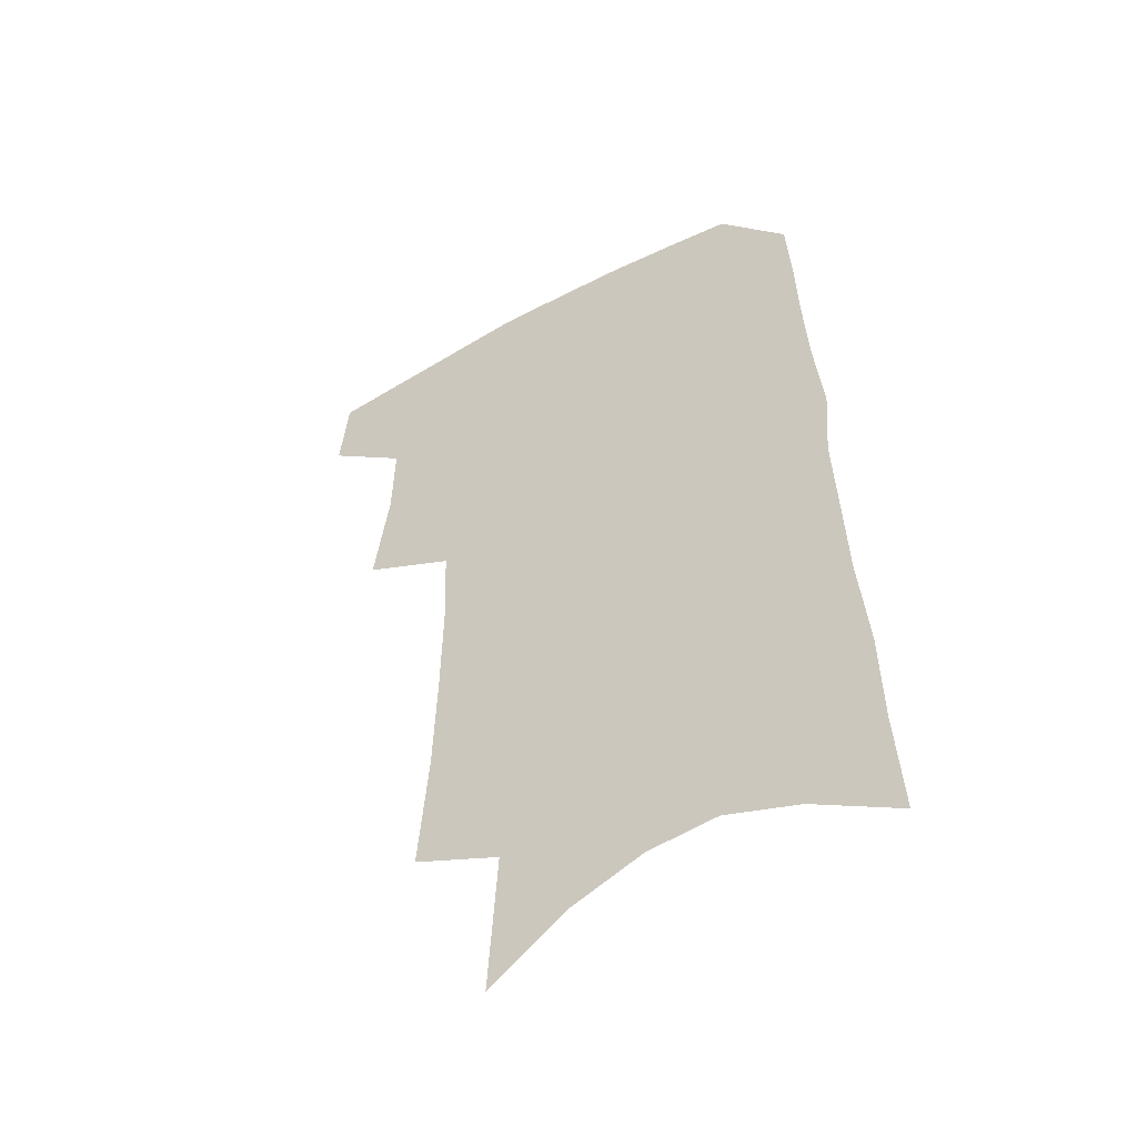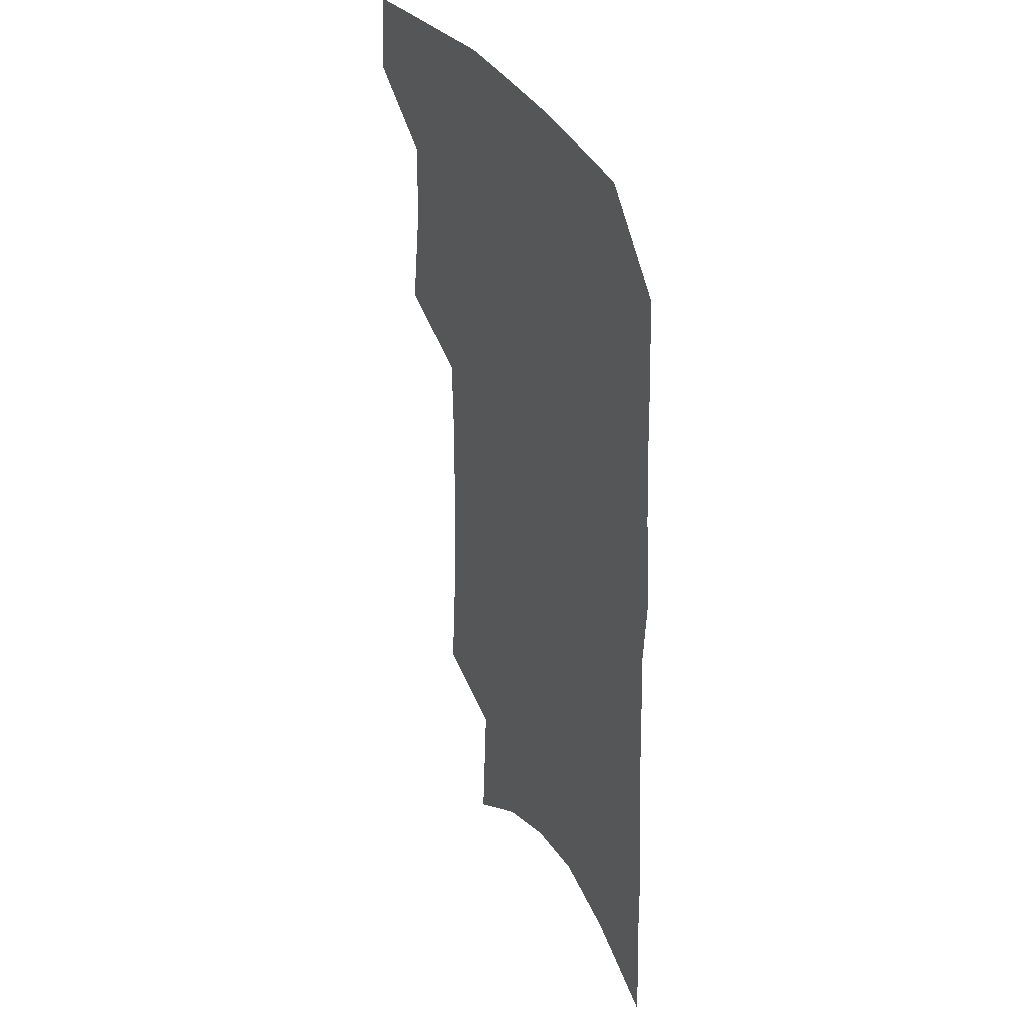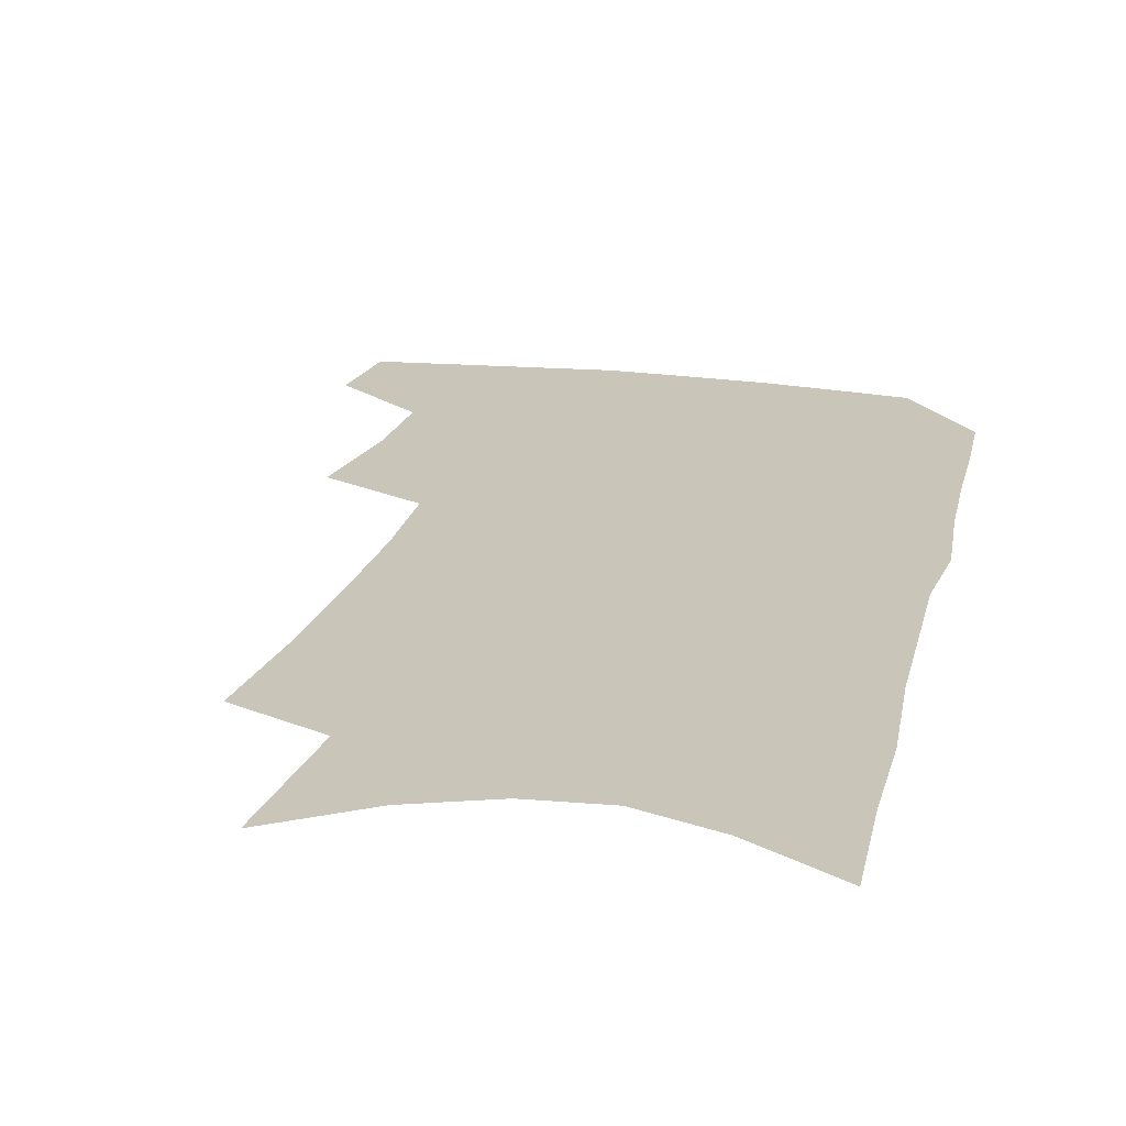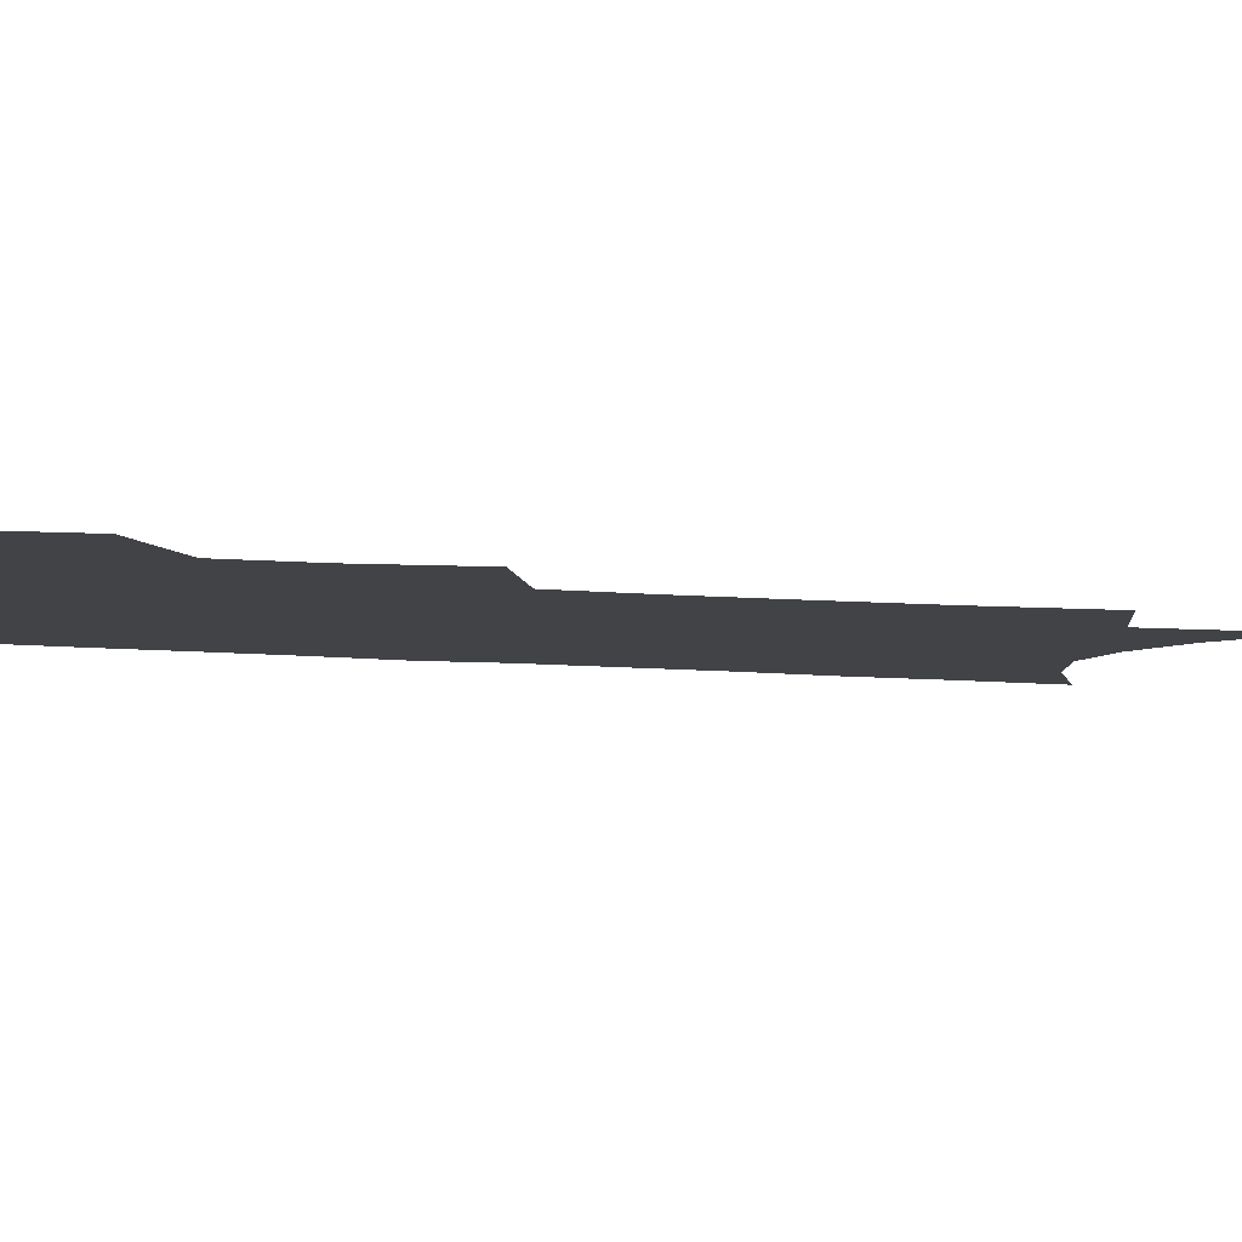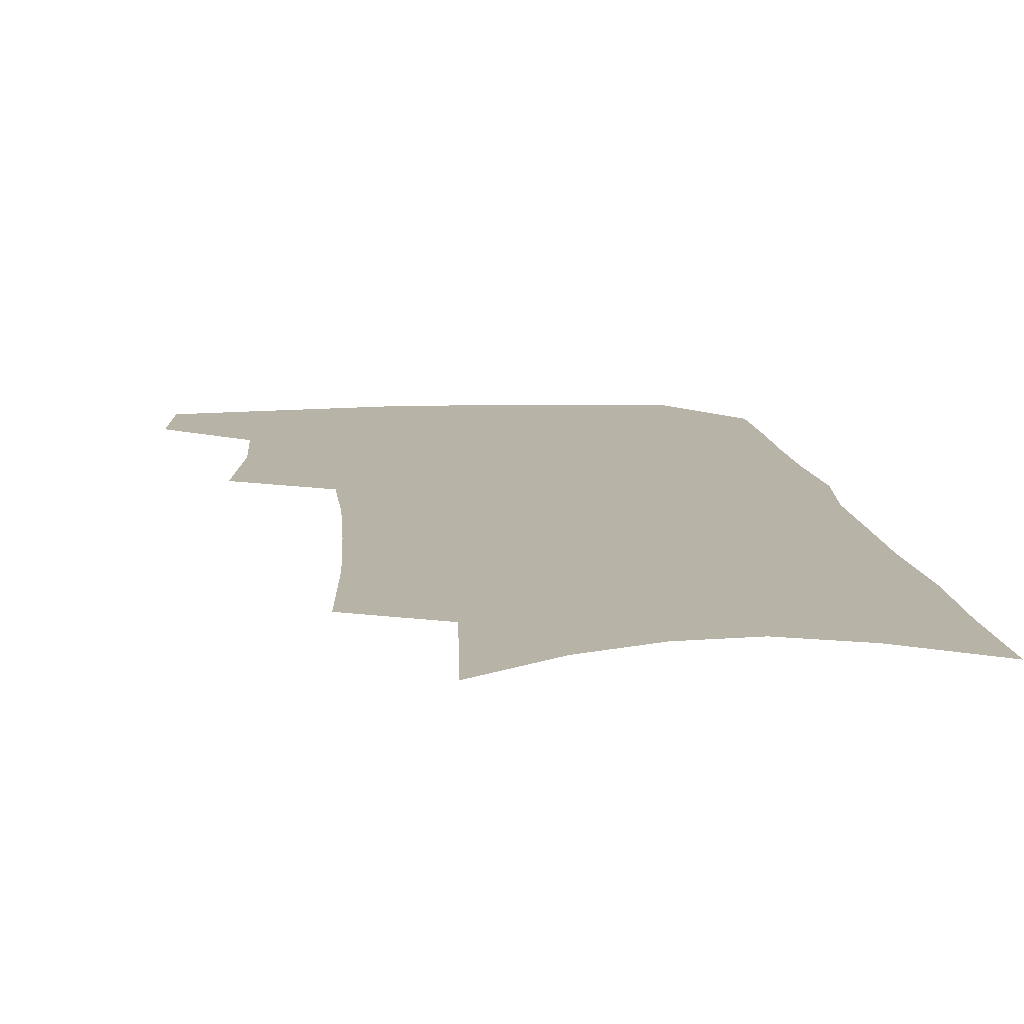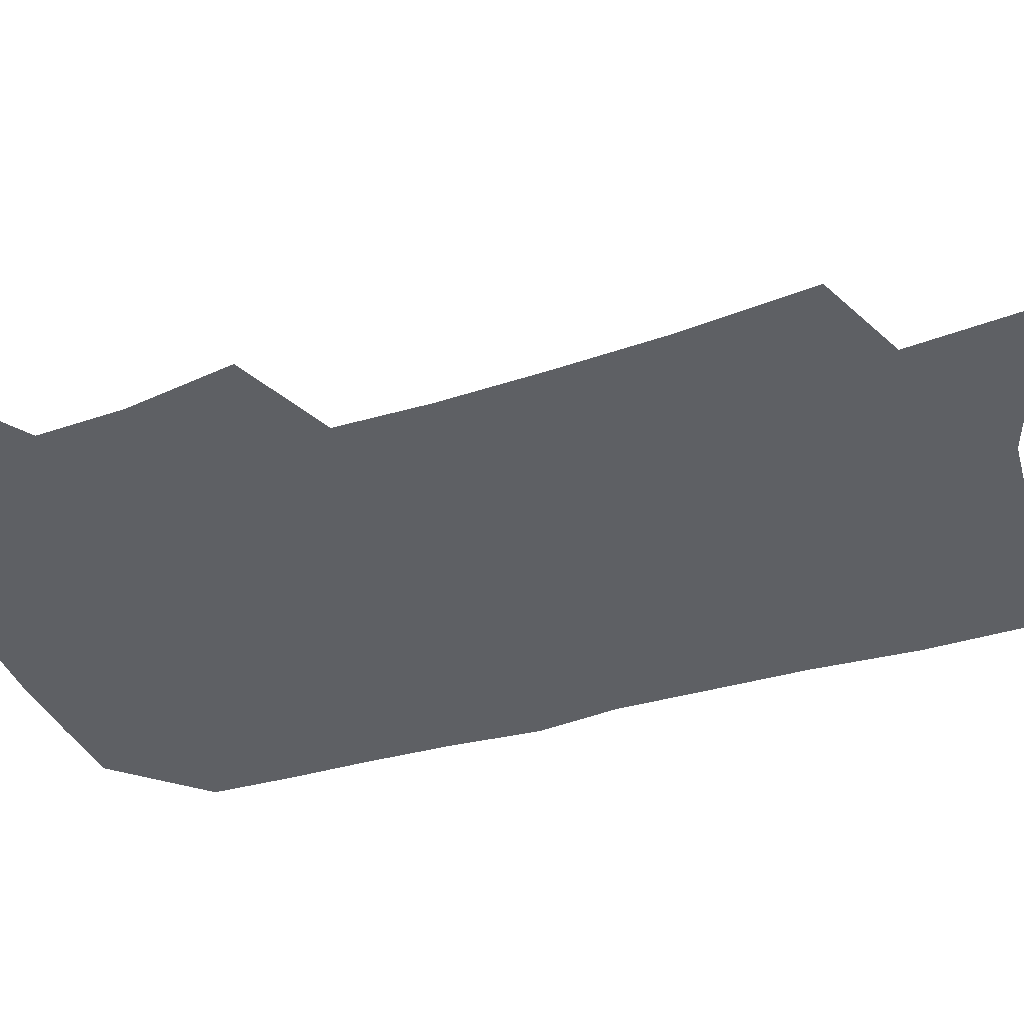
<metadata>
{"format":"obj","ext":"obj","renderer":"f3d","projection":"perspective","resolution":1024,"background":"white","views":[{"elev":-50.9,"azim":30.4,"up":"+Y"},{"elev":35.8,"azim":62.9,"up":"+Y"},{"elev":20.7,"azim":14.3,"up":"+Z"},{"elev":-7.0,"azim":-107.0,"up":"+Z"},{"elev":12.7,"azim":-5.0,"up":"+Z"},{"elev":-42.9,"azim":-69.5,"up":"+Z"}]}
</metadata>
<code>
v 493.4 469.1 0
v 496.5 498.3 0
v 517.7 377.3 0
v 523.3 415.6 0
v 524.1 446.1 0
v 526.5 475.7 0
v 523.6 501.6 0
v 547.7 206.6 0
v 551.3 251.9 0
v 552.7 291.4 0
v 553.3 328.4 0
v 552.2 361.2 0
v 552.4 394.1 0
v 553.2 424.5 0
v 553.9 452.6 0
v 553.2 478.4 0
v 550 504.6 0
v 577.1 138.6 0
v 580.5 193 0
v 582.5 238.1 0
v 581.5 273.5 0
v 582 311.1 0
v 581.4 343.4 0
v 579.3 371.2 0
v 580 402.6 0
v 580.5 430.7 0
v 580.5 456.2 0
v 579.3 480.3 0
v 576 507.7 0
v 606.3 158.9 0
v 608.6 213.1 0
v 607.6 248.6 0
v 606.5 282.7 0
v 605.9 317.1 0
v 605.1 348.7 0
v 604.3 377.2 0
v 604 404.7 0
v 604.3 432.3 0
v 604.5 457.4 0
v 604.1 481.5 0
v 603 507.3 0
v 633.2 169.4 0
v 632.7 215.5 0
v 631.5 253.3 0
v 630.1 287.3 0
v 629.2 317.5 0
v 628.2 348.5 0
v 627.8 379.4 0
v 627.6 406.9 0
v 627.7 433.5 0
v 628.1 457.8 0
v 628.9 481.1 0
v 628.9 506.5 0
v 659.1 172 0
v 656.9 214.9 0
v 656.3 248 0
v 654.4 282.9 0
v 652.3 319.6 0
v 651 350.1 0
v 651.4 376.6 0
v 651.1 404.5 0
v 650.4 432.4 0
v 651.1 456.8 0
v 652.5 480.2 0
v 654.5 504.1 0
v 686.9 162.9 0
v 683.8 204.8 0
v 682.3 240.8 0
v 678.9 278.8 0
v 678.8 309.7 0
v 676.9 341.8 0
v 675.9 371.4 0
v 676.2 398.9 0
v 676.9 425.4 0
v 676.4 452.2 0
v 675.7 478.5 0
v 678.8 501.4 0
v 691 541 0
v 718.9 144.7 0
v 716.6 184.7 0
v 716 220.1 0
v 712.7 258 0
v 711.4 291.7 0
v 710 324.3 0
v 712.2 352.6 0
v 709.1 384.7 0
v 707.4 414.6 0
v 706.5 442.9 0
v 704.9 471 0
f 5 6 1
f 1 6 2
f 6 7 2
f 12 13 3
f 3 13 4
f 13 14 4
f 4 14 5
f 14 15 5
f 5 15 6
f 15 16 6
f 6 16 7
f 16 17 7
f 19 20 8
f 8 20 9
f 20 21 9
f 9 21 10
f 21 22 10
f 10 22 11
f 22 23 11
f 11 23 12
f 23 24 12
f 12 24 13
f 24 25 13
f 13 25 14
f 25 26 14
f 14 26 15
f 26 27 15
f 15 27 16
f 27 28 16
f 16 28 17
f 28 29 17
f 18 30 19
f 30 31 19
f 19 31 20
f 31 32 20
f 20 32 21
f 32 33 21
f 21 33 22
f 33 34 22
f 22 34 23
f 34 35 23
f 23 35 24
f 35 36 24
f 24 36 25
f 36 37 25
f 25 37 26
f 37 38 26
f 26 38 27
f 38 39 27
f 27 39 28
f 39 40 28
f 28 40 29
f 40 41 29
f 30 42 31
f 42 43 31
f 31 43 32
f 43 44 32
f 32 44 33
f 44 45 33
f 33 45 34
f 45 46 34
f 34 46 35
f 46 47 35
f 35 47 36
f 47 48 36
f 36 48 37
f 48 49 37
f 37 49 38
f 49 50 38
f 38 50 39
f 50 51 39
f 39 51 40
f 51 52 40
f 40 52 41
f 52 53 41
f 42 54 43
f 54 55 43
f 43 55 44
f 55 56 44
f 44 56 45
f 56 57 45
f 45 57 46
f 57 58 46
f 46 58 47
f 58 59 47
f 47 59 48
f 59 60 48
f 48 60 49
f 60 61 49
f 49 61 50
f 61 62 50
f 50 62 51
f 62 63 51
f 51 63 52
f 63 64 52
f 52 64 53
f 64 65 53
f 54 66 55
f 66 67 55
f 55 67 56
f 67 68 56
f 56 68 57
f 68 69 57
f 57 69 58
f 69 70 58
f 58 70 59
f 70 71 59
f 59 71 60
f 71 72 60
f 60 72 61
f 72 73 61
f 61 73 62
f 73 74 62
f 62 74 63
f 74 75 63
f 63 75 64
f 75 76 64
f 64 76 65
f 76 77 65
f 66 79 67
f 79 80 67
f 67 80 68
f 80 81 68
f 68 81 69
f 81 82 69
f 69 82 70
f 82 83 70
f 70 83 71
f 83 84 71
f 71 84 72
f 84 85 72
f 72 85 73
f 85 86 73
f 73 86 74
f 86 87 74
f 74 87 75
f 87 88 75
f 75 88 76
f 88 89 76
f 76 89 77

</code>
